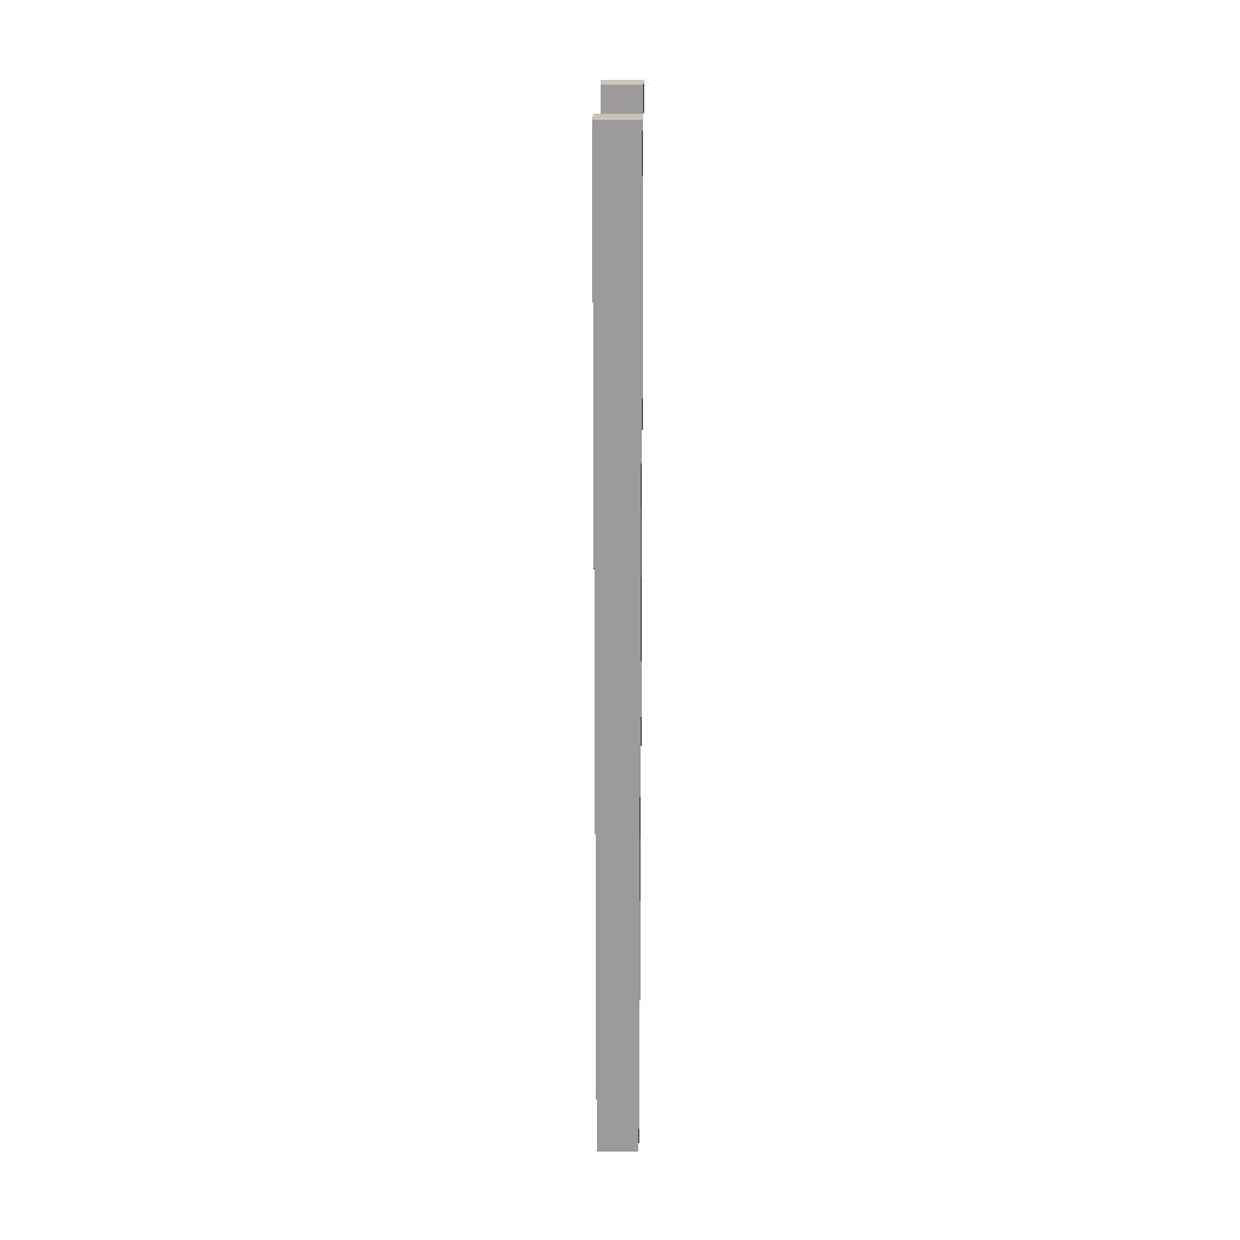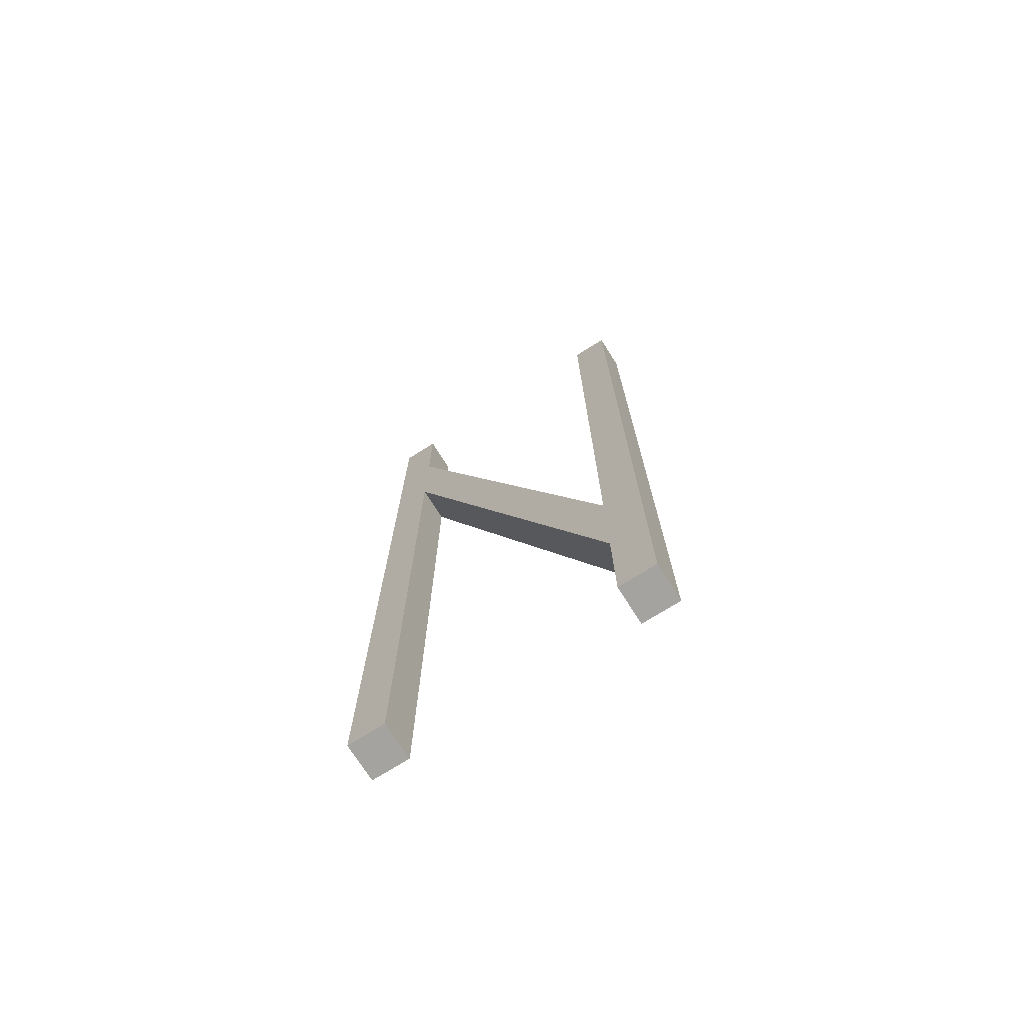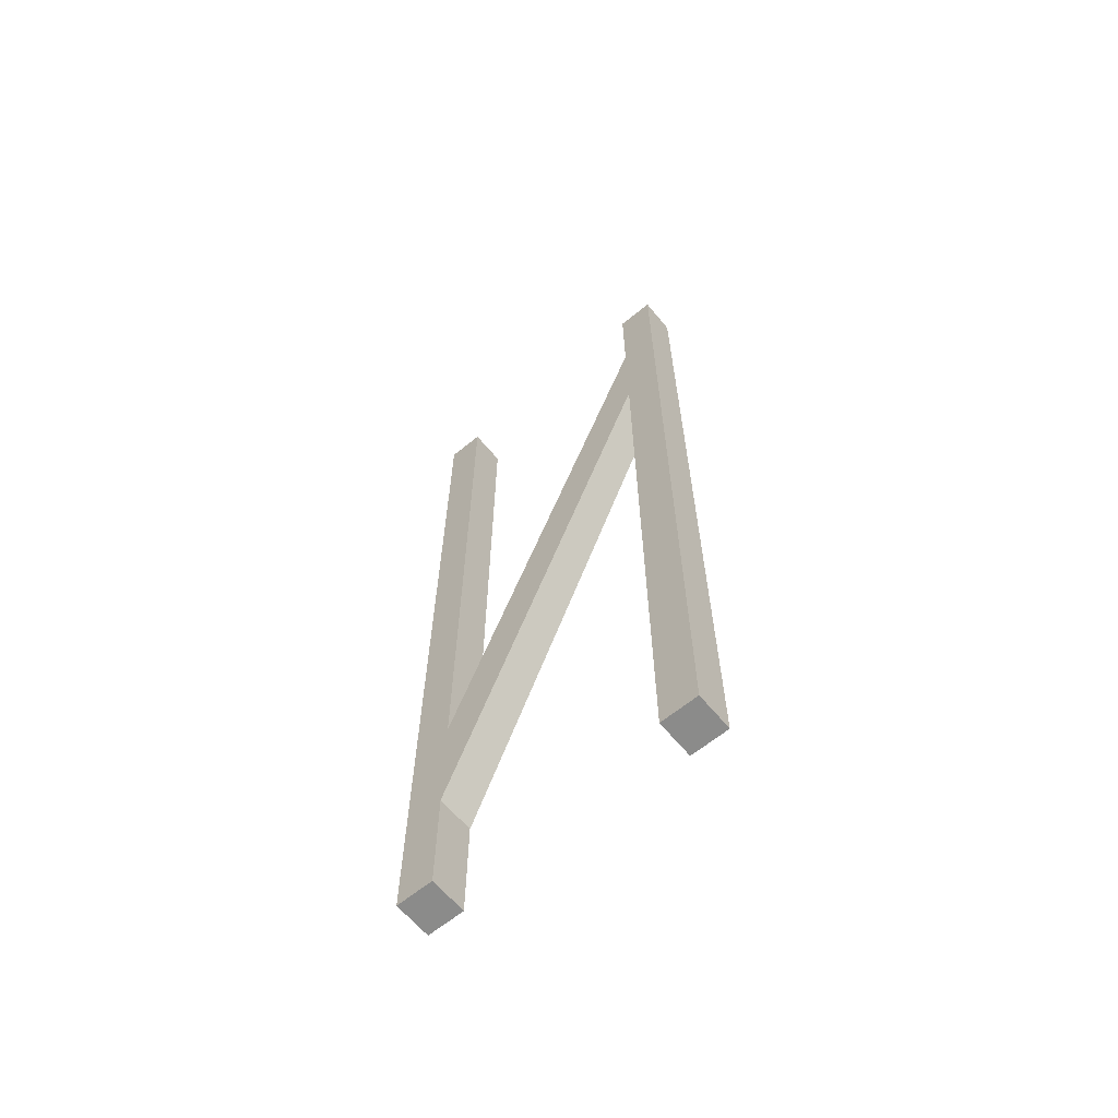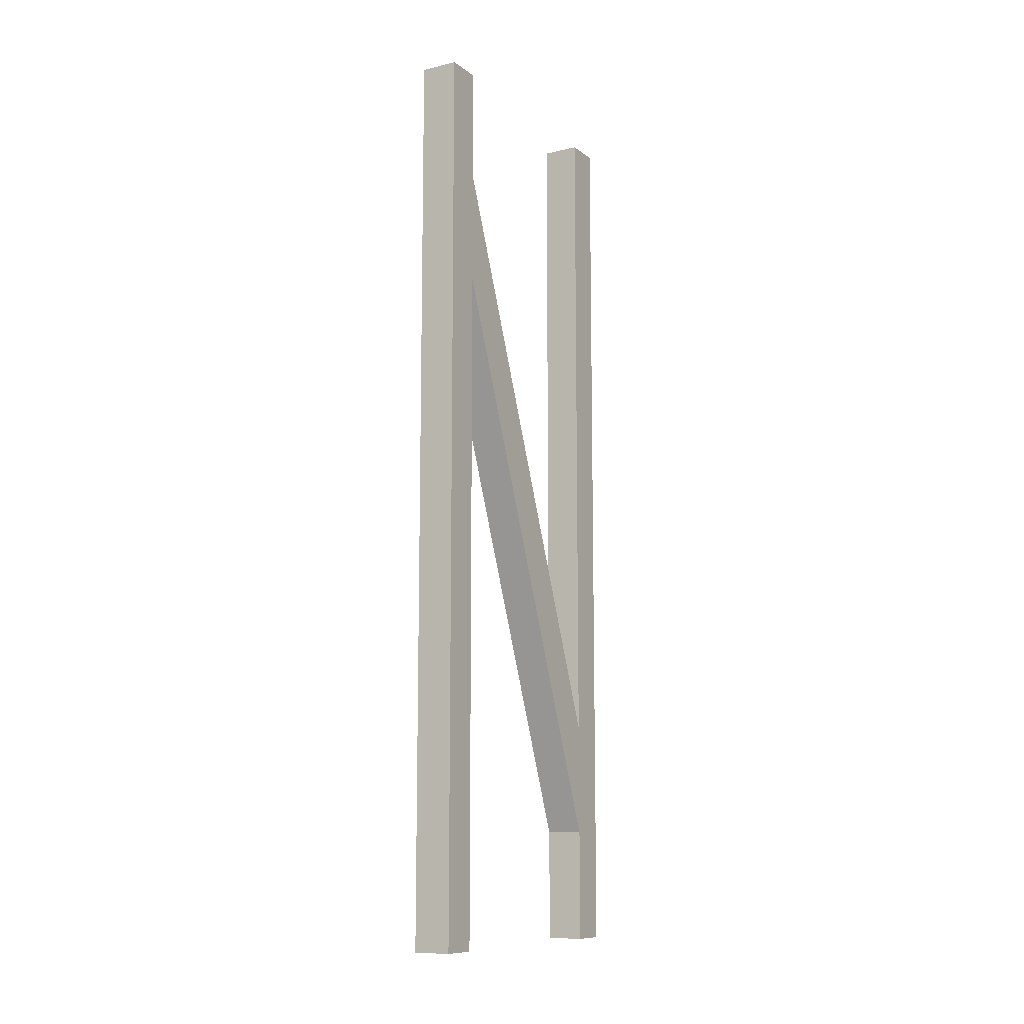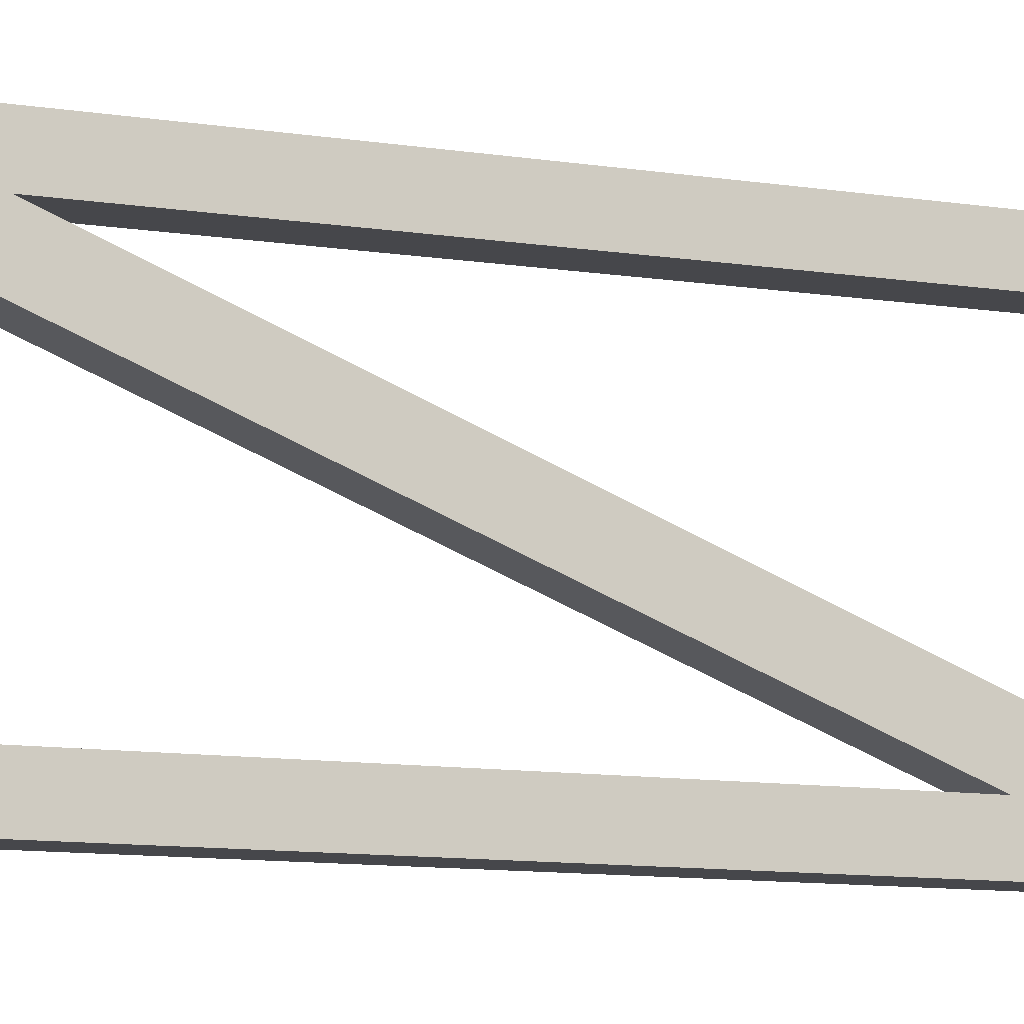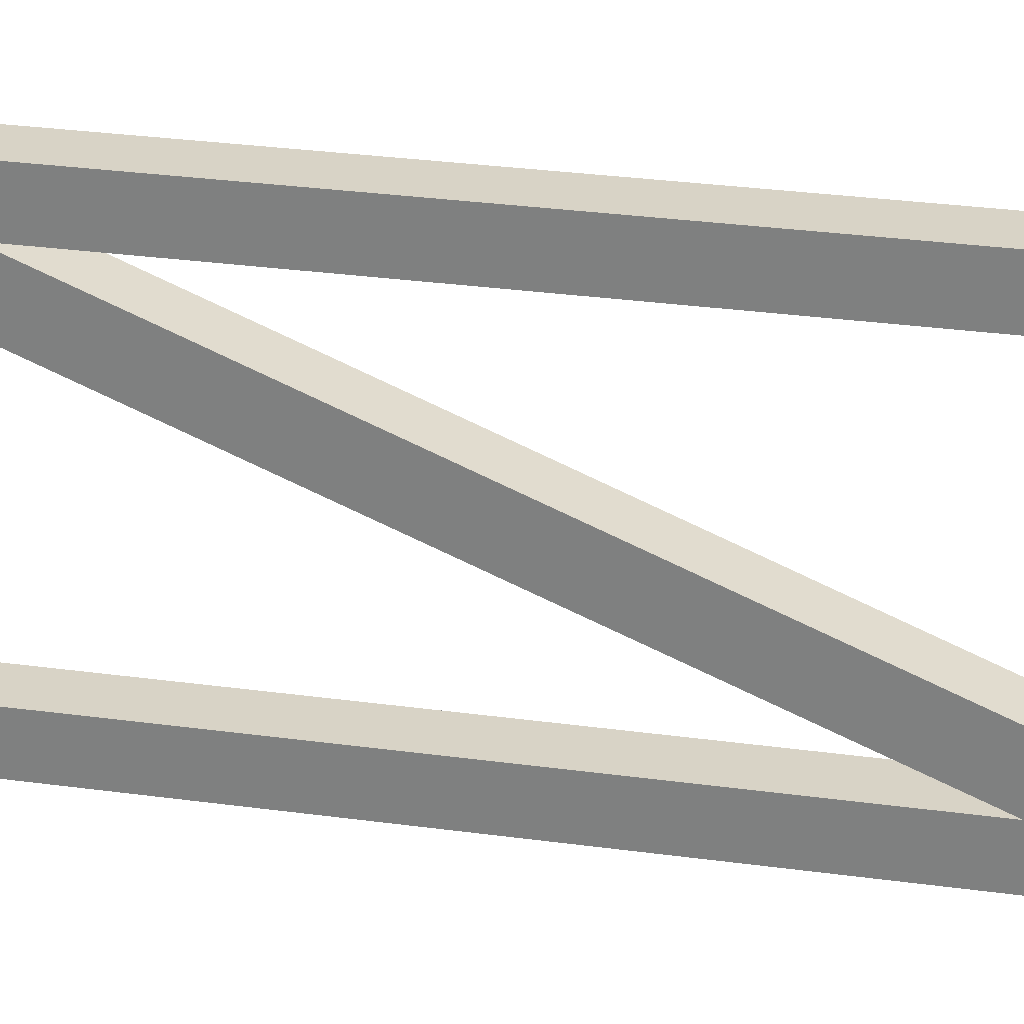
<metadata>
{"format":"obj","ext":"obj","renderer":"f3d","projection":"perspective","resolution":1024,"background":"white","views":[{"elev":20.1,"azim":-179.2,"up":"+Y"},{"elev":-72.8,"azim":-57.8,"up":"+Y"},{"elev":-63.7,"azim":129.6,"up":"+Y"},{"elev":-10.5,"azim":-149.5,"up":"+Y"},{"elev":-10.7,"azim":68.5,"up":"+Z"},{"elev":27.8,"azim":102.1,"up":"+Z"}]}
</metadata>
<code>
o Cube.001_Cube
v -0.01909 3.454 1.01
v -0.01909 9.454 1.01
v -0.01909 3.454 0.7599
v -0.01909 9.454 0.7599
v 0.2309 3.454 1.01
v 0.2309 9.454 1.01
v 0.2309 3.454 0.7599
v 0.2309 9.454 0.7599
v -0.01909 3.454 -0.7401
v -0.01909 9.454 -0.7401
v -0.01909 3.454 -0.9901
v -0.01909 9.454 -0.9901
v 0.2309 3.454 -0.7401
v 0.2309 9.454 -0.7401
v 0.2309 3.454 -0.9901
v 0.2309 9.454 -0.9901
v -0.01909 6.454 -0.7401
v -0.01909 6.454 -0.9901
v 0.2309 6.454 -0.9901
v 0.2309 6.454 -0.7401
v -0.01909 6.454 1.01
v -0.01909 6.454 0.7599
v 0.2309 6.454 0.7599
v 0.2309 6.454 1.01
v -0.01909 7.954 1.01
v -0.01909 7.954 0.7599
v 0.2309 7.954 0.7599
v 0.2309 7.954 1.01
v -0.01909 7.954 -0.7401
v -0.01909 7.954 -0.9901
v 0.2309 7.954 -0.9901
v 0.2309 7.954 -0.7401
v -0.01909 4.954 -0.9901
v 0.2309 4.954 -0.9901
v 0.2309 4.954 -0.7401
v -0.01909 4.954 -0.7401
v -0.01909 4.954 0.7599
v 0.2309 4.954 0.7599
v 0.2309 4.954 1.01
v -0.01909 4.954 1.01
v -0.01909 8.704 -0.7401
v -0.01909 8.704 -0.9901
v 0.2309 8.704 -0.9901
v 0.2309 8.704 -0.7401
v -0.01909 4.204 -0.9901
v 0.2309 4.204 -0.9901
v 0.2309 4.204 -0.7401
v -0.01909 4.204 -0.7401
v -0.01909 4.204 0.7599
v 0.2309 4.204 0.7599
v 0.2309 4.204 1.01
v -0.01909 4.204 1.01
v -0.01909 8.704 1.01
v -0.01909 8.704 0.7599
v 0.2309 8.704 0.7599
v 0.2309 8.704 1.01
f 53 2 4 54
f 54 4 8 55
f 55 8 6 56
f 56 6 2 53
f 3 7 5 1
f 8 4 2 6
f 41 10 12 42
f 42 12 16 43
f 43 16 14 44
f 44 14 10 41
f 11 15 13 9
f 16 12 10 14
f 35 20 17 36
f 34 19 20 35
f 33 18 19 34
f 36 17 18 33
f 39 24 21 40
f 38 23 24 39
f 37 22 23 38
f 40 21 22 37
f 24 28 25 21
f 23 27 28 24
f 22 26 27 23
f 21 25 26 22
f 20 32 29 17
f 19 31 32 20
f 18 30 31 19
f 17 29 30 18
f 48 36 33 45
f 45 33 34 46
f 46 34 35 47
f 47 35 36 48
f 52 40 37 49
f 32 44 38 50
f 50 38 39 51
f 51 39 40 52
f 29 49 37 41
f 31 43 44 32
f 30 42 43 31
f 29 41 42 30
f 13 47 48 9
f 15 46 47 13
f 11 45 46 15
f 9 48 45 11
f 5 51 52 1
f 7 50 51 5
f 3 49 50 7
f 1 52 49 3
f 28 56 53 25
f 27 55 56 28
f 26 54 55 27
f 25 53 54 26
f 32 50 49 29
f 37 38 44 41

</code>
